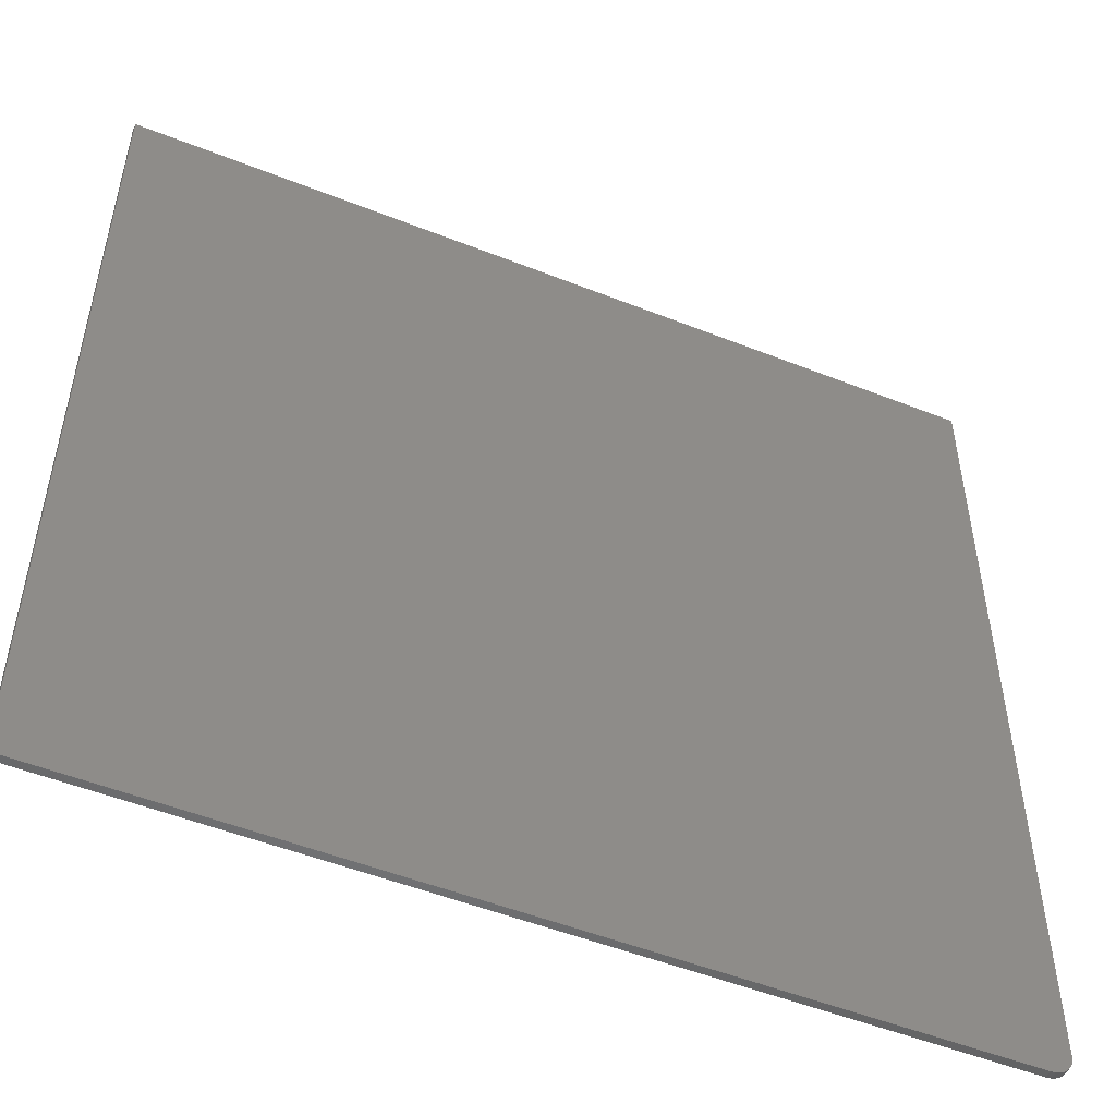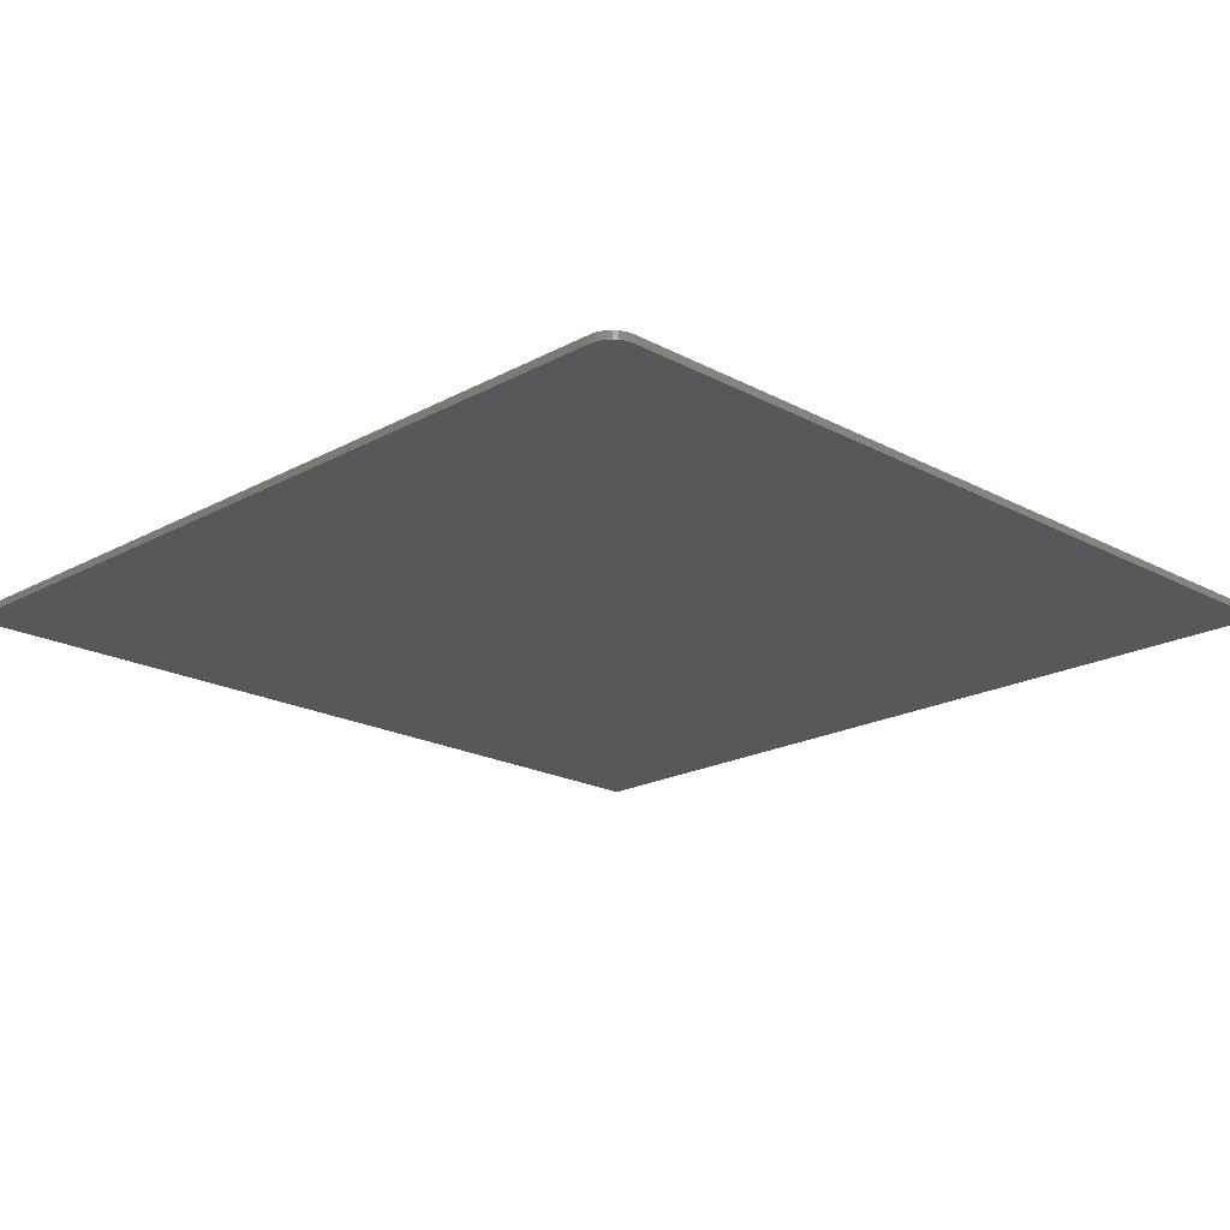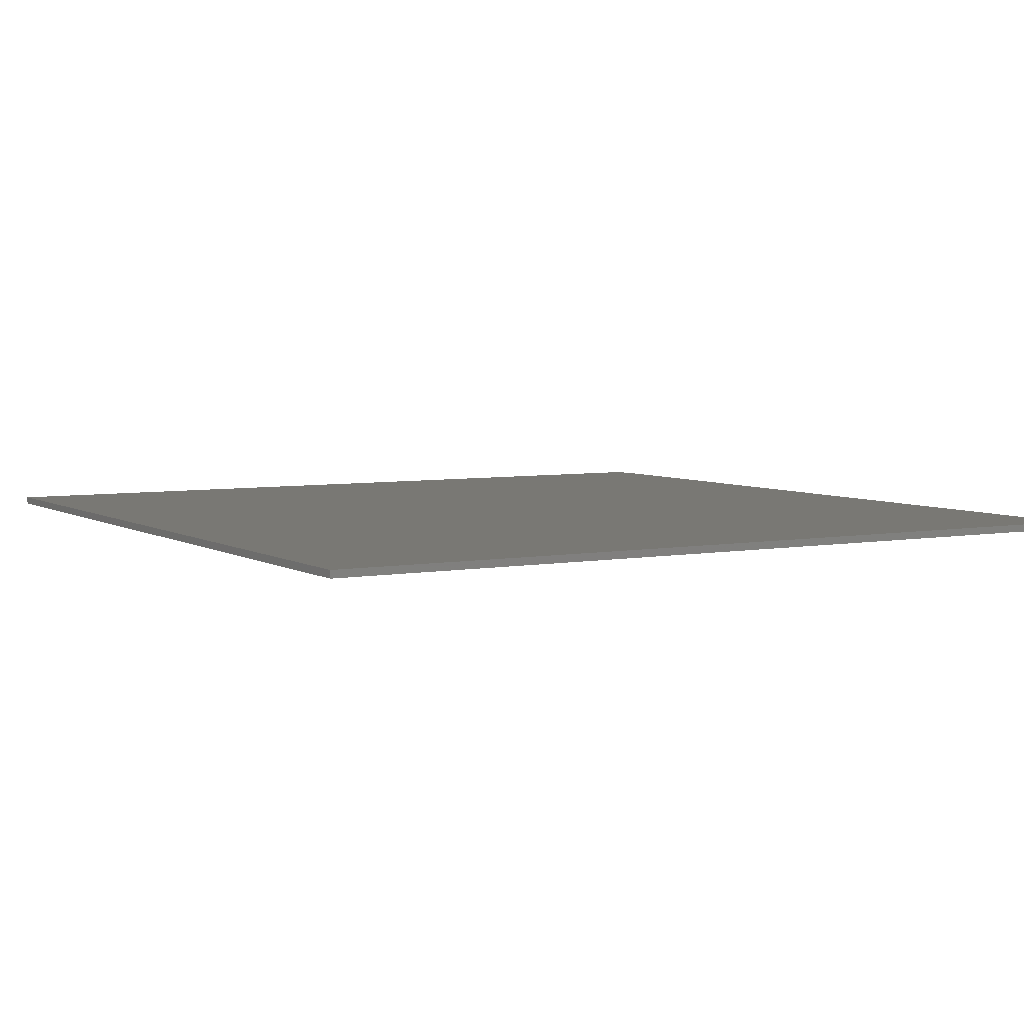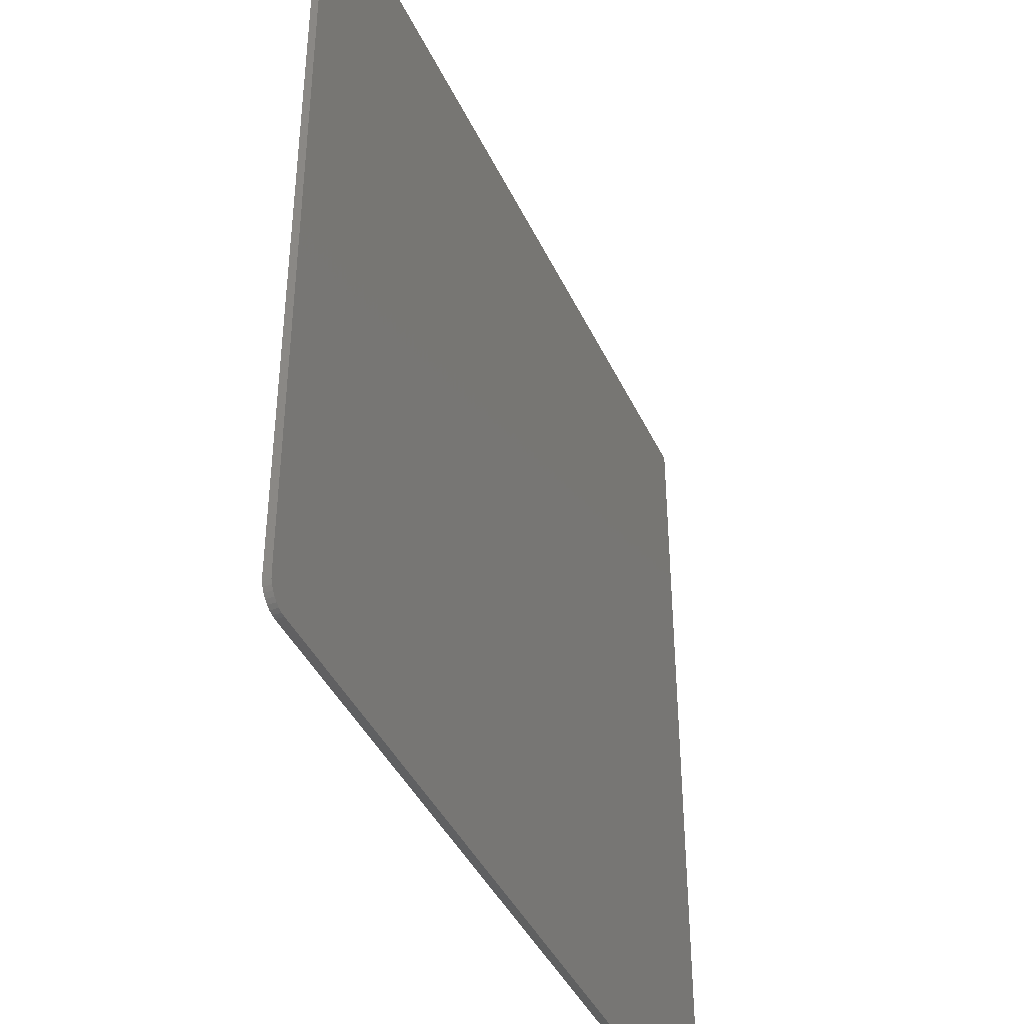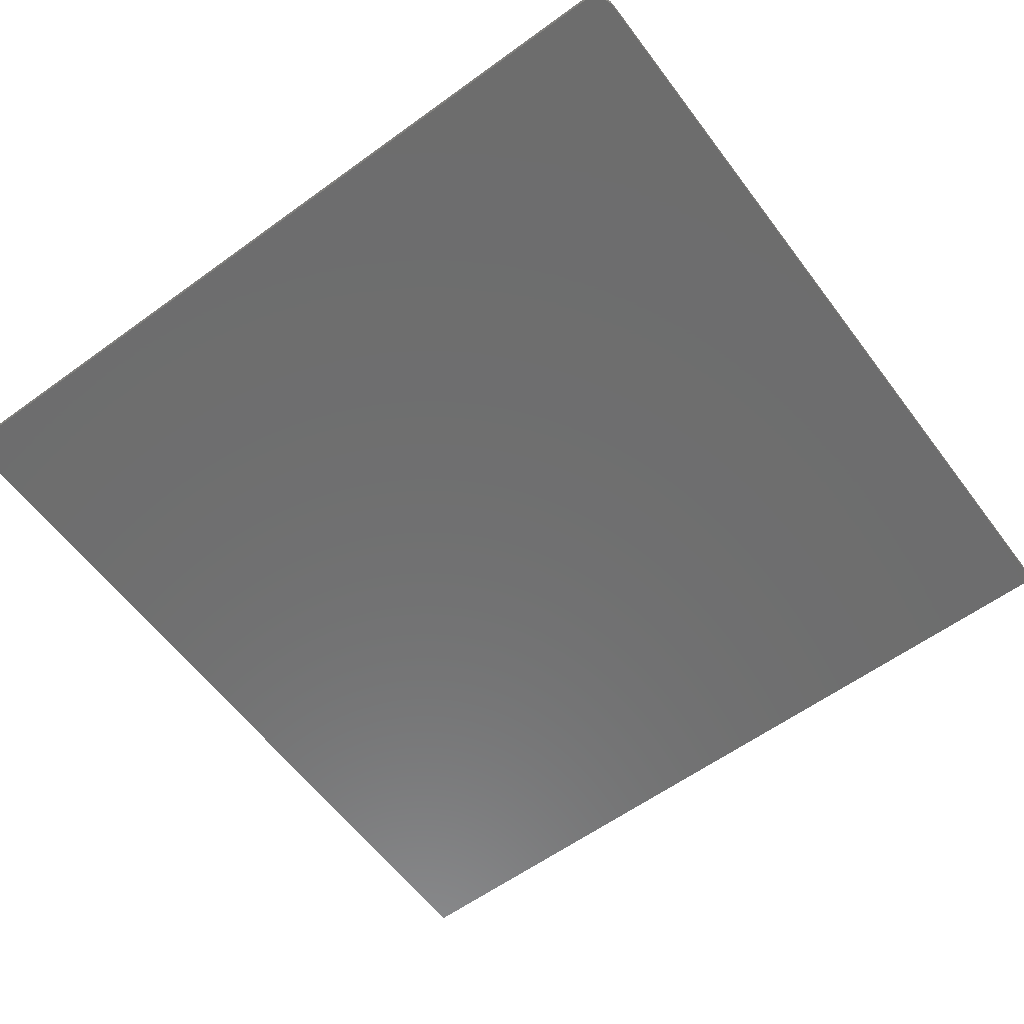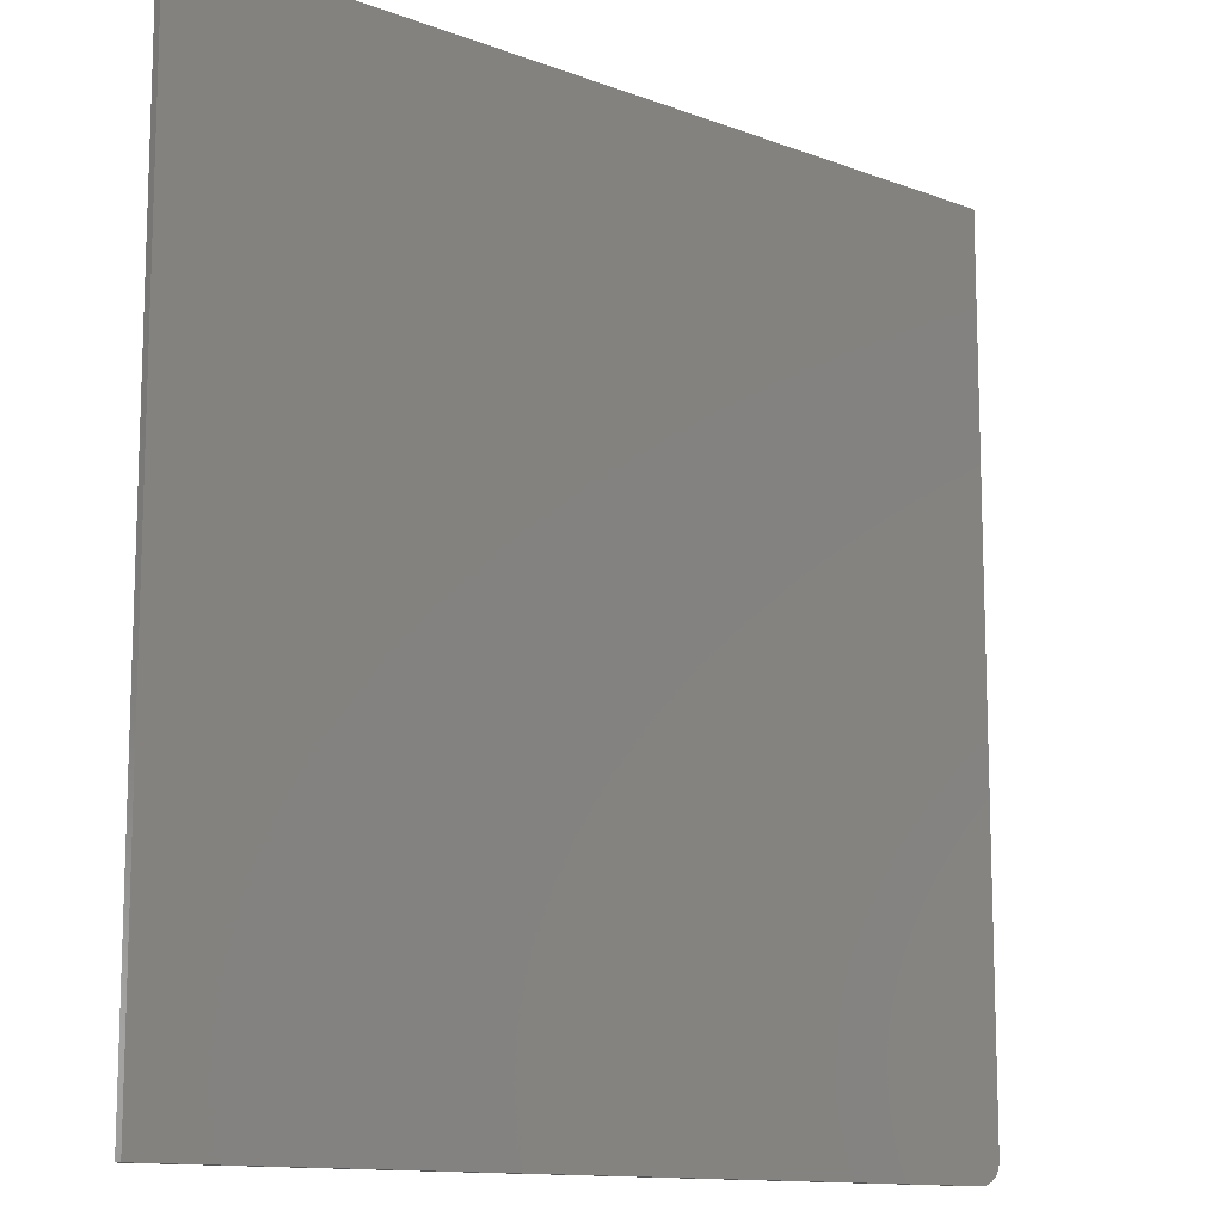
<metadata>
{"format":"stl","ext":"stl","renderer":"f3d","projection":"perspective","resolution":1024,"background":"white","views":[{"elev":-51.4,"azim":156.7,"up":"+Y"},{"elev":-19.7,"azim":-44.8,"up":"+Z"},{"elev":5.2,"azim":149.8,"up":"+Z"},{"elev":-41.5,"azim":-66.4,"up":"+Y"},{"elev":-59.7,"azim":-53.3,"up":"+Z"},{"elev":-12.3,"azim":138.5,"up":"+Y"}]}
</metadata>
<code>
# stl→obj: 24 verts, 44 faces
v -0.4396 -0.4461 0.007812
v -0.4482 -0.4355 0.007812
v -0.4461 -0.4396 0.007812
v -0.4431 -0.4431 0.007812
v 0.45 0.45 0.007812
v -0.45 0.45 0.007812
v -0.45 -0.4266 0.007812
v -0.4495 -0.4311 0.007812
v 0.45 -0.45 0.007812
v -0.4355 -0.4482 0.007812
v -0.4311 -0.4495 0.007812
v -0.4266 -0.45 0.007812
v -0.4461 -0.4396 0
v -0.4482 -0.4355 0
v -0.4396 -0.4461 0
v -0.4431 -0.4431 0
v 0.45 0.45 0
v 0.45 -0.45 0
v -0.4495 -0.4311 0
v -0.45 -0.4266 0
v -0.45 0.45 0
v -0.4266 -0.45 0
v -0.4311 -0.4495 0
v -0.4355 -0.4482 0
f 1 2 3
f 1 3 4
f 5 6 7
f 5 7 8
f 5 8 9
f 8 2 1
f 8 1 10
f 8 10 11
f 8 11 12
f 8 12 9
f 13 14 15
f 16 13 15
f 17 18 19
f 17 19 20
f 17 20 21
f 19 18 22
f 19 22 23
f 19 23 24
f 19 24 15
f 19 15 14
f 6 21 7
f 7 21 20
f 12 22 9
f 9 22 18
f 22 12 23
f 23 12 11
f 23 11 24
f 24 11 10
f 24 10 15
f 15 10 1
f 15 1 16
f 16 1 4
f 16 4 13
f 13 4 3
f 13 3 14
f 14 3 2
f 14 2 19
f 19 2 8
f 19 8 20
f 20 8 7
f 5 17 6
f 6 17 21
f 9 18 5
f 5 18 17

</code>
